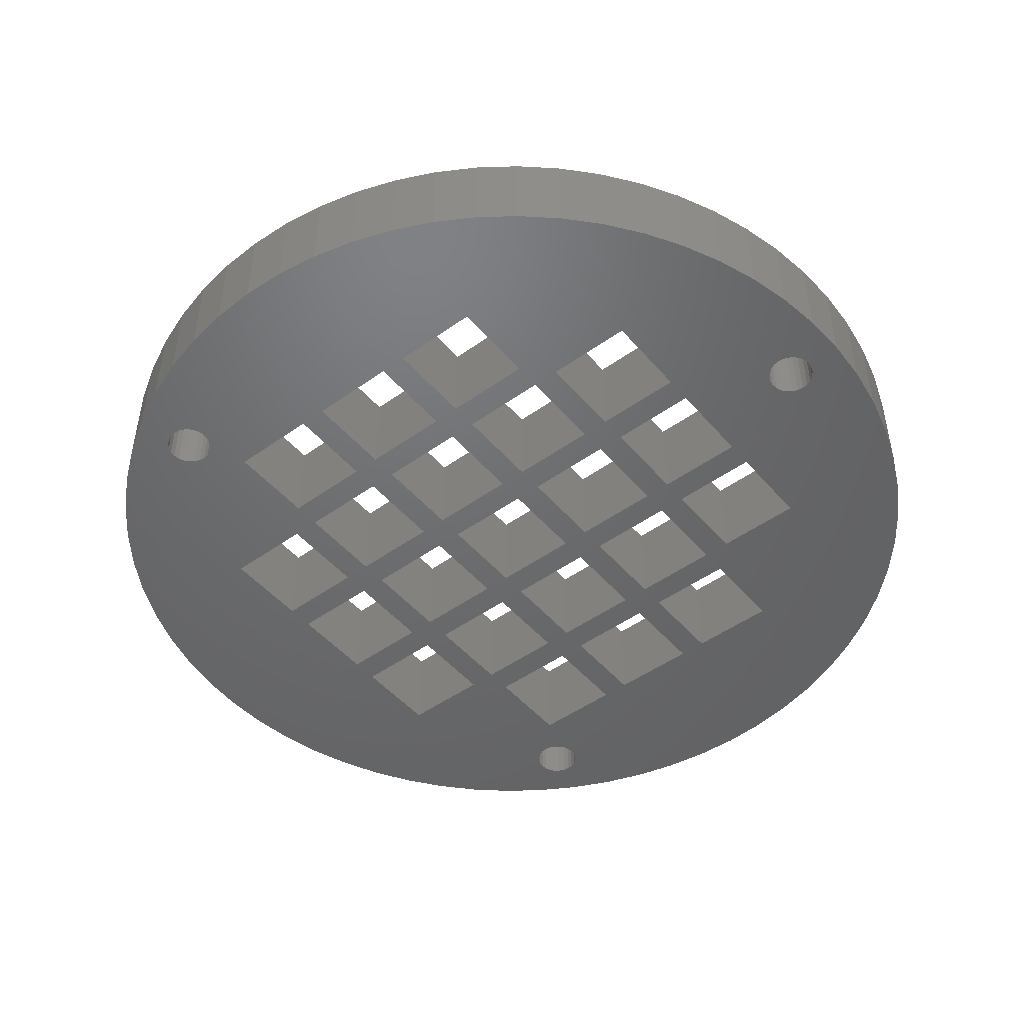
<metadata>
{"format":"stl","ext":"stl","renderer":"f3d","projection":"perspective","resolution":1024,"background":"white","views":[{"elev":-48.3,"azim":38.6,"up":"+Z"}]}
</metadata>
<code>
# stl→obj: 440 verts, 972 faces
v -19 0 0
v -18.91 1.862 0
v -18.91 -1.862 0
v -18.63 3.707 0
v -18.18 5.515 0
v -17.55 7.271 0
v -16.76 8.957 0
v -15.8 10.56 0
v -14.69 12.05 0
v -13.44 13.44 0
v -12.05 14.69 0
v -10.56 15.8 0
v -8.957 16.76 0
v -8.75 15.16 0
v -7.271 17.55 0
v -8.25 15.29 0
v -5.515 18.18 0
v -7.384 14.79 0
v -3.707 18.63 0
v -11.9 6.9 0
v -1.862 18.91 0
v -6.9 11.9 0
v 0 19 0
v -6.9 -3.1 0
v -3.1 -3.1 0
v 6.9 -8.1 0
v 13.44 -13.44 0
v 6.9 -11.9 0
v -1.9 11.9 0
v 5.515 18.18 0
v 7.271 17.55 0
v 3.1 11.9 0
v 8.957 16.76 0
v 10.56 15.8 0
v 12.05 14.69 0
v 6.9 11.9 0
v 8.1 -3.1 0
v -8.1 -1.9 0
v -6.9 -1.9 0
v 6.9 8.1 0
v 14.69 12.05 0
v 15.8 10.56 0
v 6.9 6.9 0
v 16.76 8.957 0
v 11.9 6.9 0
v 17.55 7.271 0
v 6.9 3.1 0
v -3.1 1.9 0
v 3.1 3.1 0
v 11.9 1.9 0
v 18.63 3.707 0
v 18.91 1.862 0
v 17.47 0.2588 0
v 17.5 0 0
v 17 -0.866 0
v 19 0 0
v 18.91 -1.862 0
v 11.9 -1.9 0
v 18.63 -3.707 0
v 6.9 -6.9 0
v 17.55 -7.271 0
v 16.76 -8.957 0
v 15.8 -10.56 0
v -1.9 -1.9 0
v -1.9 1.9 0
v 12.05 -14.69 0
v 3.1 -11.9 0
v 10.56 -15.8 0
v 3.1 6.9 0
v 1.9 6.9 0
v -1.9 -11.9 0
v 8.957 -16.76 0
v 7.271 -17.55 0
v -3.1 -11.9 0
v 5.515 -18.18 0
v -3.1 -8.1 0
v -6.9 -11.9 0
v 1.862 -18.91 0
v 0 -19 0
v -1.862 -18.91 0
v -7.284 -14.55 0
v -3.707 -18.63 0
v -7.75 -15.16 0
v -5.515 -18.18 0
v -8.509 -15.26 0
v -7.271 -17.55 0
v -8.957 -16.76 0
v -10.56 -15.8 0
v -12.05 -14.69 0
v -13.44 -13.44 0
v -14.69 -12.05 0
v -15.8 -10.56 0
v -16.76 -8.957 0
v -17.55 -7.271 0
v -18.18 -5.515 0
v -18.63 -3.707 0
v -11.9 -6.9 0
v -11.9 -3.1 0
v -6.9 8.1 0
v -8.1 6.9 0
v 14.69 -12.05 0
v 1.9 -11.9 0
v 11.9 -3.1 0
v 11.9 -6.9 0
v -3.1 8.1 0
v 1.9 3.1 0
v -11.9 -1.9 0
v -11.9 1.9 0
v 8.1 -6.9 0
v 6.9 -3.1 0
v 8.1 -1.9 0
v 6.9 1.9 0
v 8.1 1.9 0
v -11.9 3.1 0
v 1.9 1.9 0
v 1.9 11.9 0
v 1.9 8.1 0
v -7.991 -15.26 0
v -9.25 -14.29 0
v -9.216 -14.55 0
v -9.116 -14.79 0
v -8.957 -15 0
v -8.75 -15.16 0
v -6.9 -8.1 0
v -6.9 -6.9 0
v -8.25 -15.29 0
v -7.543 -15 0
v -7.384 -14.79 0
v -7.25 -14.29 0
v -7.75 -13.42 0
v -7.543 -13.58 0
v -7.284 -14.03 0
v -7.384 -13.79 0
v -7.991 -13.32 0
v -8.25 -13.29 0
v -8.509 -13.32 0
v -8.75 -13.42 0
v -8.957 -13.58 0
v -9.116 -13.79 0
v -9.216 -14.03 0
v -9.216 14.03 0
v -9.25 14.29 0
v -8.509 13.32 0
v -8.75 13.42 0
v -9.116 13.79 0
v -8.957 13.58 0
v -7.75 15.16 0
v -7.543 15 0
v -8.25 13.29 0
v -7.991 13.32 0
v -7.75 13.42 0
v -7.543 13.58 0
v -7.384 13.79 0
v -7.25 14.29 0
v -7.284 14.03 0
v -7.284 14.55 0
v -7.991 15.26 0
v -8.509 15.26 0
v -8.957 15 0
v -8.1 -6.9 0
v -9.116 14.79 0
v -9.216 14.55 0
v -8.1 1.9 0
v -1.9 -6.9 0
v -3.1 -6.9 0
v -8.1 -3.1 0
v 1.862 18.91 0
v -6.9 1.9 0
v 8.1 3.1 0
v 8.1 6.9 0
v -8.1 3.1 0
v -1.9 3.1 0
v -3.1 3.1 0
v -6.9 6.9 0
v -1.9 8.1 0
v -3.1 6.9 0
v -1.9 -8.1 0
v 1.9 -8.1 0
v 3.707 18.63 0
v 16.5 -1 0
v 16.24 -0.9659 0
v -3.1 11.9 0
v 3.1 -6.9 0
v 18.18 -5.515 0
v -3.1 -1.9 0
v -1.9 -3.1 0
v 1.9 -6.9 0
v 1.9 -3.1 0
v 1.9 -1.9 0
v 11.9 3.1 0
v 3.1 1.9 0
v 3.1 8.1 0
v 13.44 13.44 0
v -1.9 6.9 0
v 3.1 -8.1 0
v 3.707 -18.63 0
v 18.18 5.515 0
v 3.1 -3.1 0
v 3.1 -1.9 0
v 6.9 -1.9 0
v 16.5 1 0
v 15.53 0.2588 0
v 15.5 0 0
v 15.63 0.5 0
v 15.79 0.7071 0
v 16 0.866 0
v 16.24 0.9659 0
v 16.76 -0.9659 0
v 17.21 -0.7071 0
v 17.47 -0.2588 0
v 17.37 -0.5 0
v 15.53 -0.2588 0
v 15.63 -0.5 0
v 17.37 0.5 0
v 17.21 0.7071 0
v 16.76 0.9659 0
v 17 0.866 0
v 16 -0.866 0
v 15.79 -0.7071 0
v -6.9 3.1 0
v -19 0 4
v -18.91 1.862 4
v -18.91 -1.862 4
v -18.63 -3.707 4
v -18.18 -5.515 4
v -17.55 -7.271 4
v -16.76 -8.957 4
v -15.8 -10.56 4
v -14.69 -12.05 4
v -13.44 -13.44 4
v -12.05 -14.69 4
v -10.56 -15.8 4
v -8.957 -16.76 4
v -7.271 -17.55 4
v -5.515 -18.18 4
v -3.707 -18.63 4
v -1.862 -18.91 4
v 0 -19 4
v 1.862 -18.91 4
v 3.707 -18.63 4
v 5.515 -18.18 4
v 7.271 -17.55 4
v 8.957 -16.76 4
v 10.56 -15.8 4
v 12.05 -14.69 4
v 13.44 -13.44 4
v 14.69 -12.05 4
v 15.8 -10.56 4
v 16.76 -8.957 4
v 17.55 -7.271 4
v 18.18 -5.515 4
v 18.63 -3.707 4
v 18.91 -1.862 4
v 19 0 4
v 18.91 1.862 4
v 18.63 3.707 4
v 18.18 5.515 4
v 17.55 7.271 4
v 16.76 8.957 4
v 15.8 10.56 4
v 14.69 12.05 4
v 13.44 13.44 4
v 12.05 14.69 4
v 10.56 15.8 4
v 8.957 16.76 4
v 7.271 17.55 4
v 5.515 18.18 4
v 3.707 18.63 4
v 1.862 18.91 4
v 0 19 4
v -1.862 18.91 4
v -3.707 18.63 4
v -5.515 18.18 4
v -7.271 17.55 4
v -8.957 16.76 4
v -10.56 15.8 4
v -12.05 14.69 4
v -13.44 13.44 4
v -14.69 12.05 4
v -15.8 10.56 4
v -16.76 8.957 4
v -17.55 7.271 4
v -18.18 5.515 4
v -18.63 3.707 4
v -11.9 -3.1 4
v -11.9 -6.9 4
v -8.1 -3.1 4
v -8.1 -6.9 4
v -11.9 1.9 4
v -11.9 -1.9 4
v -8.1 1.9 4
v -8.1 -1.9 4
v -11.9 6.9 4
v -11.9 3.1 4
v -8.1 6.9 4
v -8.1 3.1 4
v -9.216 -14.03 4
v -9.25 -14.29 4
v -9.216 -14.55 4
v -9.116 -13.79 4
v -8.957 -13.58 4
v -8.75 -13.42 4
v -8.509 -13.32 4
v -8.25 -13.29 4
v -7.991 -13.32 4
v -7.75 -13.42 4
v -7.543 -13.58 4
v -7.384 -13.79 4
v -7.284 -14.03 4
v -7.25 -14.29 4
v -7.284 -14.55 4
v -7.384 -14.79 4
v -7.543 -15 4
v -7.75 -15.16 4
v -7.991 -15.26 4
v -8.25 -15.29 4
v -8.509 -15.26 4
v -8.75 -15.16 4
v -8.957 -15 4
v -9.116 -14.79 4
v -9.25 14.29 4
v -9.216 14.03 4
v -9.216 14.55 4
v -9.116 14.79 4
v -8.957 15 4
v -8.75 15.16 4
v -8.509 15.26 4
v -8.25 15.29 4
v -7.991 15.26 4
v -7.75 15.16 4
v -7.543 15 4
v -7.384 14.79 4
v -7.284 14.55 4
v -7.25 14.29 4
v -7.284 14.03 4
v -7.384 13.79 4
v -7.543 13.58 4
v -7.75 13.42 4
v -7.991 13.32 4
v -8.25 13.29 4
v -8.509 13.32 4
v -8.75 13.42 4
v -8.957 13.58 4
v -9.116 13.79 4
v -6.9 -8.1 4
v -6.9 -11.9 4
v -3.1 -8.1 4
v -3.1 -11.9 4
v -6.9 -3.1 4
v -6.9 -6.9 4
v -3.1 -3.1 4
v -3.1 -6.9 4
v -6.9 1.9 4
v -6.9 -1.9 4
v -3.1 1.9 4
v -3.1 -1.9 4
v -6.9 6.9 4
v -6.9 3.1 4
v -3.1 6.9 4
v -3.1 3.1 4
v -6.9 11.9 4
v -6.9 8.1 4
v -3.1 11.9 4
v -3.1 8.1 4
v -1.9 -8.1 4
v -1.9 -11.9 4
v 1.9 -8.1 4
v 1.9 -11.9 4
v -1.9 -3.1 4
v -1.9 -6.9 4
v 1.9 -3.1 4
v 1.9 -6.9 4
v -1.9 1.9 4
v -1.9 -1.9 4
v 1.9 1.9 4
v 1.9 -1.9 4
v -1.9 6.9 4
v -1.9 3.1 4
v 1.9 6.9 4
v 1.9 3.1 4
v -1.9 11.9 4
v -1.9 8.1 4
v 1.9 11.9 4
v 1.9 8.1 4
v 3.1 -8.1 4
v 3.1 -11.9 4
v 6.9 -8.1 4
v 6.9 -11.9 4
v 3.1 -3.1 4
v 3.1 -6.9 4
v 6.9 -3.1 4
v 6.9 -6.9 4
v 3.1 1.9 4
v 3.1 -1.9 4
v 6.9 1.9 4
v 6.9 -1.9 4
v 3.1 6.9 4
v 3.1 3.1 4
v 6.9 6.9 4
v 6.9 3.1 4
v 3.1 11.9 4
v 3.1 8.1 4
v 6.9 11.9 4
v 6.9 8.1 4
v 8.1 -3.1 4
v 8.1 -6.9 4
v 11.9 -3.1 4
v 11.9 -6.9 4
v 8.1 1.9 4
v 8.1 -1.9 4
v 11.9 1.9 4
v 11.9 -1.9 4
v 8.1 6.9 4
v 8.1 3.1 4
v 11.9 6.9 4
v 11.9 3.1 4
v 15.5 0 4
v 15.53 -0.2588 4
v 15.53 0.2588 4
v 15.63 0.5 4
v 15.79 0.7071 4
v 16 0.866 4
v 16.24 0.9659 4
v 16.5 1 4
v 16.76 0.9659 4
v 17 0.866 4
v 17.21 0.7071 4
v 17.37 0.5 4
v 17.47 0.2588 4
v 17.5 0 4
v 17.47 -0.2588 4
v 17.37 -0.5 4
v 17.21 -0.7071 4
v 17 -0.866 4
v 16.76 -0.9659 4
v 16.5 -1 4
v 16.24 -0.9659 4
v 16 -0.866 4
v 15.79 -0.7071 4
v 15.63 -0.5 4
f 1 2 3
f 3 2 4
f 3 4 5
f 3 5 6
f 3 6 7
f 3 7 8
f 3 8 9
f 3 9 10
f 3 10 11
f 3 11 12
f 3 12 13
f 14 13 15
f 16 15 17
f 18 17 19
f 20 19 21
f 22 21 23
f 24 3 25
f 26 27 28
f 29 30 31
f 32 33 34
f 32 35 36
f 37 38 39
f 40 41 42
f 43 42 44
f 45 44 46
f 47 48 49
f 50 51 52
f 53 52 54
f 55 56 57
f 58 57 59
f 60 61 62
f 26 62 63
f 64 48 65
f 28 27 66
f 67 66 68
f 40 69 70
f 71 72 73
f 74 73 75
f 76 71 74
f 77 78 79
f 3 79 80
f 81 80 82
f 83 82 84
f 85 84 86
f 3 86 87
f 3 87 88
f 3 88 89
f 3 89 90
f 3 90 91
f 3 91 92
f 3 92 93
f 3 93 94
f 3 94 95
f 3 95 96
f 97 3 98
f 20 99 100
f 26 101 27
f 102 68 72
f 103 61 104
f 105 100 99
f 70 69 106
f 107 3 108
f 109 110 37
f 111 112 113
f 36 41 40
f 3 19 20
f 114 3 20
f 65 47 115
f 116 32 117
f 67 68 102
f 83 84 118
f 3 119 120
f 3 120 121
f 3 121 86
f 121 122 86
f 85 86 123
f 124 125 76
f 126 84 85
f 118 84 126
f 123 86 122
f 127 82 83
f 81 82 128
f 128 82 127
f 129 80 81
f 130 3 131
f 132 80 129
f 133 80 132
f 131 80 133
f 3 80 131
f 134 3 130
f 135 3 134
f 136 3 135
f 137 3 136
f 138 3 137
f 139 3 138
f 140 3 139
f 141 3 142
f 3 13 142
f 143 3 144
f 3 141 145
f 3 145 146
f 3 146 144
f 147 17 148
f 3 143 149
f 3 149 150
f 3 150 151
f 3 151 152
f 3 152 153
f 3 153 19
f 154 19 155
f 156 19 154
f 18 19 156
f 148 17 18
f 155 19 153
f 157 17 147
f 16 17 157
f 158 15 16
f 14 15 158
f 26 63 101
f 159 13 14
f 124 160 125
f 161 13 159
f 162 13 161
f 142 13 162
f 39 38 163
f 110 109 60
f 74 78 77
f 3 77 79
f 25 164 165
f 116 33 32
f 166 125 160
f 125 166 24
f 3 24 166
f 165 76 125
f 99 20 22
f 22 23 167
f 39 163 168
f 169 47 43
f 169 43 170
f 171 108 114
f 108 3 114
f 172 168 173
f 168 163 173
f 106 168 172
f 174 175 176
f 174 105 175
f 29 33 116
f 119 3 140
f 177 165 178
f 22 167 179
f 180 57 181
f 100 174 171
f 22 179 182
f 20 21 22
f 60 62 183
f 103 184 61
f 103 59 184
f 64 185 48
f 3 186 25
f 183 62 187
f 164 25 186
f 37 107 38
f 3 188 186
f 103 189 59
f 45 51 190
f 191 115 51
f 40 70 192
f 32 34 35
f 170 44 45
f 47 65 48
f 191 51 112
f 49 106 69
f 182 29 105
f 36 35 193
f 176 194 173
f 67 178 195
f 164 195 178
f 74 196 78
f 74 75 196
f 178 67 102
f 187 62 26
f 45 46 197
f 183 188 198
f 3 198 188
f 105 174 100
f 109 61 60
f 29 31 33
f 3 107 110
f 199 115 191
f 189 199 59
f 199 200 59
f 195 164 187
f 195 187 26
f 48 106 49
f 37 64 103
f 170 43 44
f 198 3 110
f 117 176 175
f 175 105 29
f 36 193 41
f 69 40 42
f 106 48 168
f 37 185 64
f 110 107 37
f 104 61 109
f 182 179 30
f 182 30 29
f 64 189 103
f 112 51 113
f 50 52 201
f 200 111 59
f 111 58 59
f 113 51 50
f 169 115 47
f 192 117 32
f 69 42 43
f 45 197 51
f 115 169 190
f 115 190 51
f 54 52 56
f 50 202 203
f 50 204 202
f 50 205 204
f 50 206 205
f 50 207 206
f 50 201 207
f 208 57 180
f 55 57 208
f 209 56 55
f 54 56 210
f 211 56 209
f 210 56 211
f 50 212 213
f 50 203 212
f 214 52 53
f 215 52 214
f 216 52 217
f 201 52 216
f 50 218 58
f 218 181 58
f 181 57 58
f 50 219 218
f 50 213 219
f 98 3 166
f 117 194 176
f 173 163 220
f 199 189 115
f 108 171 220
f 172 173 194
f 164 178 165
f 111 200 112
f 71 76 177
f 108 220 163
f 102 72 71
f 220 171 174
f 77 97 124
f 77 3 97
f 194 117 192
f 71 73 74
f 194 192 70
f 160 124 97
f 217 52 215
f 28 66 67
f 37 39 185
f 165 177 76
f 188 183 187
f 1 221 2
f 2 221 222
f 1 3 221
f 221 3 223
f 3 96 223
f 223 96 224
f 96 95 224
f 224 95 225
f 95 94 225
f 225 94 226
f 94 93 226
f 226 93 227
f 93 92 227
f 227 92 228
f 92 91 228
f 228 91 229
f 91 90 229
f 229 90 230
f 230 90 89
f 231 230 89
f 231 89 88
f 232 231 88
f 232 88 87
f 233 232 87
f 233 87 86
f 234 233 86
f 234 86 84
f 235 234 84
f 235 84 82
f 236 235 82
f 236 82 80
f 237 236 80
f 237 80 79
f 238 237 79
f 238 79 78
f 239 238 78
f 239 78 196
f 240 239 196
f 240 196 75
f 241 240 75
f 241 75 73
f 242 241 73
f 242 73 72
f 243 242 72
f 243 72 68
f 244 243 68
f 244 68 66
f 245 244 66
f 245 66 27
f 246 245 27
f 246 27 101
f 247 246 101
f 247 101 63
f 248 247 63
f 248 63 62
f 249 248 62
f 249 62 61
f 250 249 61
f 250 61 184
f 251 250 184
f 251 184 59
f 252 251 59
f 252 59 57
f 253 252 57
f 253 57 56
f 254 253 56
f 56 52 255
f 254 56 255
f 52 51 256
f 255 52 256
f 51 197 257
f 256 51 257
f 197 46 258
f 257 197 258
f 46 44 259
f 258 46 259
f 44 42 260
f 259 44 260
f 42 41 261
f 260 42 261
f 41 193 262
f 261 41 262
f 35 263 193
f 193 263 262
f 34 264 35
f 35 264 263
f 33 265 34
f 34 265 264
f 31 266 33
f 33 266 265
f 30 267 31
f 31 267 266
f 179 268 30
f 30 268 267
f 167 269 179
f 179 269 268
f 23 270 167
f 167 270 269
f 21 271 23
f 23 271 270
f 19 272 21
f 21 272 271
f 17 273 19
f 19 273 272
f 15 274 17
f 17 274 273
f 13 275 15
f 15 275 274
f 12 276 13
f 13 276 275
f 11 277 12
f 12 277 276
f 10 278 11
f 11 278 277
f 9 279 10
f 10 279 278
f 8 280 9
f 9 280 279
f 7 281 8
f 8 281 280
f 6 282 7
f 7 282 281
f 5 283 6
f 6 283 282
f 4 284 5
f 5 284 283
f 2 222 4
f 4 222 284
f 98 285 286
f 97 98 286
f 166 287 285
f 98 166 285
f 287 166 288
f 288 166 160
f 288 160 286
f 286 160 97
f 108 289 290
f 107 108 290
f 163 291 289
f 108 163 289
f 291 163 292
f 292 163 38
f 292 38 290
f 290 38 107
f 20 293 294
f 114 20 294
f 100 295 293
f 20 100 293
f 295 100 296
f 296 100 171
f 296 171 294
f 294 171 114
f 140 297 298
f 119 140 298
f 298 299 120
f 119 298 120
f 139 300 297
f 140 139 297
f 138 301 300
f 139 138 300
f 137 302 301
f 138 137 301
f 136 303 302
f 137 136 302
f 135 304 303
f 136 135 303
f 134 305 304
f 135 134 304
f 130 306 305
f 134 130 305
f 131 307 306
f 130 131 306
f 308 307 133
f 133 307 131
f 309 308 132
f 132 308 133
f 310 309 129
f 129 309 132
f 310 129 311
f 311 129 81
f 311 81 312
f 312 81 128
f 312 128 313
f 313 128 127
f 313 127 314
f 314 127 83
f 314 83 315
f 315 83 118
f 315 118 316
f 316 118 126
f 316 126 317
f 317 126 85
f 317 85 318
f 318 85 123
f 318 123 319
f 319 123 122
f 320 319 122
f 121 320 122
f 299 320 121
f 120 299 121
f 321 322 141
f 142 321 141
f 162 323 321
f 142 162 321
f 161 324 323
f 162 161 323
f 159 325 324
f 161 159 324
f 14 326 325
f 159 14 325
f 158 327 326
f 14 158 326
f 16 328 327
f 158 16 327
f 157 329 328
f 16 157 328
f 147 330 329
f 157 147 329
f 148 331 330
f 147 148 330
f 332 331 18
f 18 331 148
f 333 332 156
f 156 332 18
f 334 333 154
f 154 333 156
f 334 154 335
f 335 154 155
f 335 155 336
f 336 155 153
f 336 153 337
f 337 153 152
f 337 152 338
f 338 152 151
f 338 151 339
f 339 151 150
f 339 150 340
f 340 150 149
f 340 149 341
f 341 149 143
f 341 143 342
f 342 143 144
f 342 144 343
f 343 144 146
f 344 343 146
f 145 344 146
f 322 344 145
f 141 322 145
f 124 345 346
f 77 124 346
f 76 347 345
f 124 76 345
f 347 76 348
f 348 76 74
f 348 74 346
f 346 74 77
f 24 349 350
f 125 24 350
f 25 351 349
f 24 25 349
f 351 25 352
f 352 25 165
f 352 165 350
f 350 165 125
f 168 353 354
f 39 168 354
f 48 355 353
f 168 48 353
f 355 48 356
f 356 48 185
f 356 185 354
f 354 185 39
f 174 357 358
f 220 174 358
f 176 359 357
f 174 176 357
f 359 176 360
f 360 176 173
f 360 173 358
f 358 173 220
f 22 361 362
f 99 22 362
f 182 363 361
f 22 182 361
f 363 182 364
f 364 182 105
f 364 105 362
f 362 105 99
f 177 365 366
f 71 177 366
f 178 367 365
f 177 178 365
f 367 178 368
f 368 178 102
f 368 102 366
f 366 102 71
f 186 369 370
f 164 186 370
f 188 371 369
f 186 188 369
f 371 188 372
f 372 188 187
f 372 187 370
f 370 187 164
f 65 373 374
f 64 65 374
f 115 375 373
f 65 115 373
f 375 115 376
f 376 115 189
f 376 189 374
f 374 189 64
f 194 377 378
f 172 194 378
f 70 379 377
f 194 70 377
f 379 70 380
f 380 70 106
f 380 106 378
f 378 106 172
f 29 381 382
f 175 29 382
f 116 383 381
f 29 116 381
f 383 116 384
f 384 116 117
f 384 117 382
f 382 117 175
f 195 385 386
f 67 195 386
f 26 387 385
f 195 26 385
f 387 26 388
f 388 26 28
f 388 28 386
f 386 28 67
f 198 389 390
f 183 198 390
f 110 391 389
f 198 110 389
f 391 110 392
f 392 110 60
f 392 60 390
f 390 60 183
f 191 393 394
f 199 191 394
f 112 395 393
f 191 112 393
f 395 112 396
f 396 112 200
f 396 200 394
f 394 200 199
f 69 397 398
f 49 69 398
f 43 399 397
f 69 43 397
f 399 43 400
f 400 43 47
f 400 47 398
f 398 47 49
f 32 401 402
f 192 32 402
f 36 403 401
f 32 36 401
f 403 36 404
f 404 36 40
f 404 40 402
f 402 40 192
f 37 405 406
f 109 37 406
f 103 407 405
f 37 103 405
f 407 103 408
f 408 103 104
f 408 104 406
f 406 104 109
f 113 409 410
f 111 113 410
f 50 411 409
f 113 50 409
f 411 50 412
f 412 50 58
f 412 58 410
f 410 58 111
f 170 413 414
f 169 170 414
f 45 415 413
f 170 45 413
f 415 45 416
f 416 45 190
f 416 190 414
f 414 190 169
f 417 418 212
f 203 417 212
f 202 419 417
f 203 202 417
f 204 420 419
f 202 204 419
f 205 421 420
f 204 205 420
f 206 422 421
f 205 206 421
f 207 423 422
f 206 207 422
f 201 424 423
f 207 201 423
f 216 425 424
f 201 216 424
f 217 426 425
f 216 217 425
f 215 427 426
f 217 215 426
f 428 427 214
f 214 427 215
f 429 428 53
f 53 428 214
f 430 429 54
f 54 429 53
f 430 54 431
f 431 54 210
f 431 210 432
f 432 210 211
f 432 211 433
f 433 211 209
f 433 209 434
f 434 209 55
f 434 55 435
f 435 55 208
f 435 208 436
f 436 208 180
f 436 180 437
f 437 180 181
f 437 181 438
f 438 181 218
f 438 218 439
f 439 218 219
f 440 439 219
f 213 440 219
f 418 440 213
f 212 418 213
f 222 221 223
f 225 222 224
f 224 222 223
f 226 222 225
f 227 222 226
f 228 222 227
f 229 222 228
f 230 222 229
f 231 222 230
f 232 222 231
f 233 222 232
f 299 222 233
f 286 222 236
f 286 285 222
f 416 355 373
f 394 393 375
f 392 387 248
f 401 403 263
f 359 377 384
f 387 245 246
f 382 381 364
f 398 379 380
f 438 412 437
f 404 402 377
f 415 257 258
f 403 261 262
f 416 353 355
f 368 366 242
f 295 296 357
f 364 362 295
f 293 361 222
f 381 264 265
f 271 222 270
f 337 222 271
f 348 238 239
f 325 326 274
f 275 222 274
f 276 222 275
f 277 222 276
f 278 222 277
f 279 222 278
f 280 222 279
f 281 222 280
f 282 222 281
f 283 222 282
f 284 222 283
f 237 286 236
f 366 240 241
f 384 382 359
f 357 382 364
f 294 293 222
f 347 348 366
f 367 368 386
f 287 288 350
f 400 222 289
f 423 424 255
f 387 246 247
f 298 297 222
f 354 353 291
f 403 260 261
f 381 383 264
f 363 381 266
f 362 361 293
f 320 299 233
f 298 222 299
f 344 322 222
f 300 222 297
f 301 222 300
f 315 316 235
f 302 222 301
f 308 309 236
f 313 314 235
f 304 222 303
f 305 222 304
f 306 222 305
f 307 222 306
f 309 310 236
f 308 222 307
f 314 315 235
f 236 222 308
f 310 311 236
f 311 312 236
f 312 313 235
f 236 312 235
f 317 318 234
f 235 316 234
f 316 317 234
f 234 319 233
f 319 320 233
f 329 330 273
f 321 222 322
f 328 329 273
f 323 222 321
f 324 222 323
f 274 222 324
f 274 324 325
f 332 333 272
f 274 327 273
f 327 328 273
f 273 330 272
f 346 345 288
f 330 331 272
f 331 332 272
f 272 333 271
f 333 334 271
f 334 335 271
f 335 336 271
f 336 337 271
f 338 339 222
f 339 340 222
f 340 341 222
f 341 342 222
f 337 338 222
f 343 344 222
f 342 343 222
f 326 327 274
f 238 346 237
f 352 347 365
f 385 387 390
f 386 385 367
f 400 398 222
f 374 373 355
f 371 372 390
f 349 351 292
f 387 388 245
f 351 352 370
f 350 349 287
f 369 371 356
f 414 399 400
f 414 413 399
f 291 292 354
f 390 389 371
f 296 222 358
f 365 367 370
f 366 365 347
f 364 295 357
f 270 361 269
f 270 222 361
f 267 363 266
f 397 399 259
f 383 384 401
f 358 357 296
f 242 366 241
f 366 348 240
f 385 390 372
f 368 242 243
f 357 359 382
f 372 367 385
f 398 397 379
f 389 374 356
f 389 356 371
f 391 392 406
f 407 250 251
f 416 373 375
f 360 222 378
f 402 401 384
f 404 379 259
f 360 358 222
f 388 386 244
f 378 222 380
f 266 381 265
f 365 370 352
f 403 404 260
f 244 386 243
f 388 244 245
f 408 406 249
f 248 387 247
f 378 377 359
f 392 390 387
f 378 359 360
f 416 414 289
f 407 408 250
f 407 251 252
f 355 356 374
f 249 392 248
f 416 289 291
f 252 394 376
f 375 376 394
f 410 395 396
f 256 375 393
f 256 393 395
f 410 396 252
f 410 409 395
f 415 256 257
f 380 222 398
f 379 397 259
f 383 401 264
f 259 399 258
f 345 347 350
f 414 400 289
f 404 377 379
f 391 405 376
f 264 401 263
f 361 363 267
f 263 403 262
f 260 404 259
f 402 384 377
f 249 406 392
f 416 291 353
f 407 376 405
f 252 376 407
f 250 408 249
f 406 405 391
f 412 410 252
f 411 412 438
f 256 395 409
f 256 411 255
f 256 409 411
f 253 412 252
f 424 425 255
f 415 416 256
f 399 413 258
f 348 346 238
f 413 415 258
f 302 303 222
f 256 416 375
f 411 418 417
f 434 435 253
f 411 417 419
f 430 431 254
f 411 420 421
f 411 421 422
f 425 426 255
f 411 422 423
f 411 423 255
f 429 430 254
f 255 426 254
f 426 427 254
f 427 428 254
f 428 429 254
f 411 419 420
f 254 431 253
f 431 432 253
f 432 433 253
f 433 434 253
f 435 436 253
f 437 253 436
f 437 412 253
f 411 438 439
f 411 439 440
f 411 440 418
f 386 368 243
f 356 354 369
f 348 239 240
f 345 350 288
f 352 350 347
f 372 370 367
f 346 286 237
f 288 286 346
f 292 287 349
f 292 290 287
f 285 290 222
f 285 287 290
f 293 295 362
f 396 394 252
f 361 268 269
f 361 267 268
f 376 374 391
f 370 369 351
f 351 369 354
f 389 391 374
f 363 364 381
f 296 294 222
f 354 292 351
f 318 319 234
f 290 289 222

</code>
